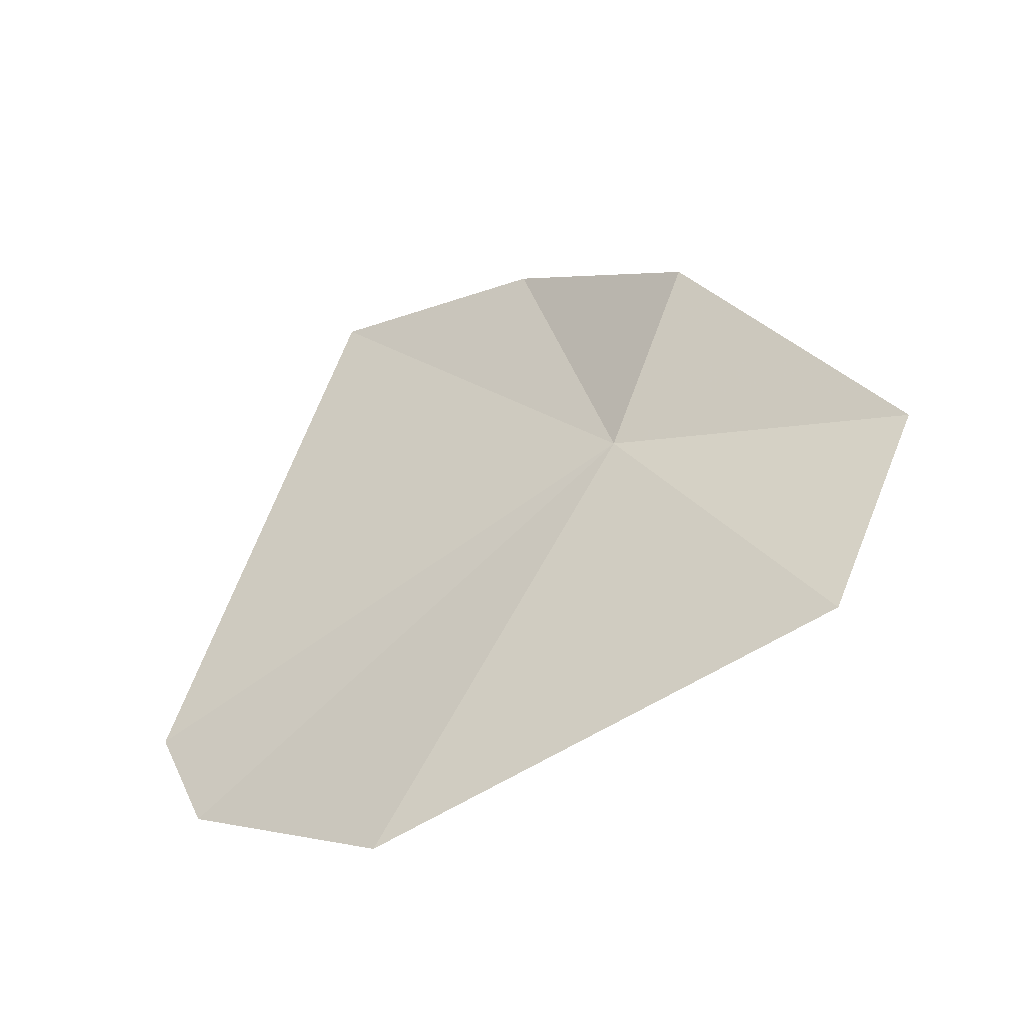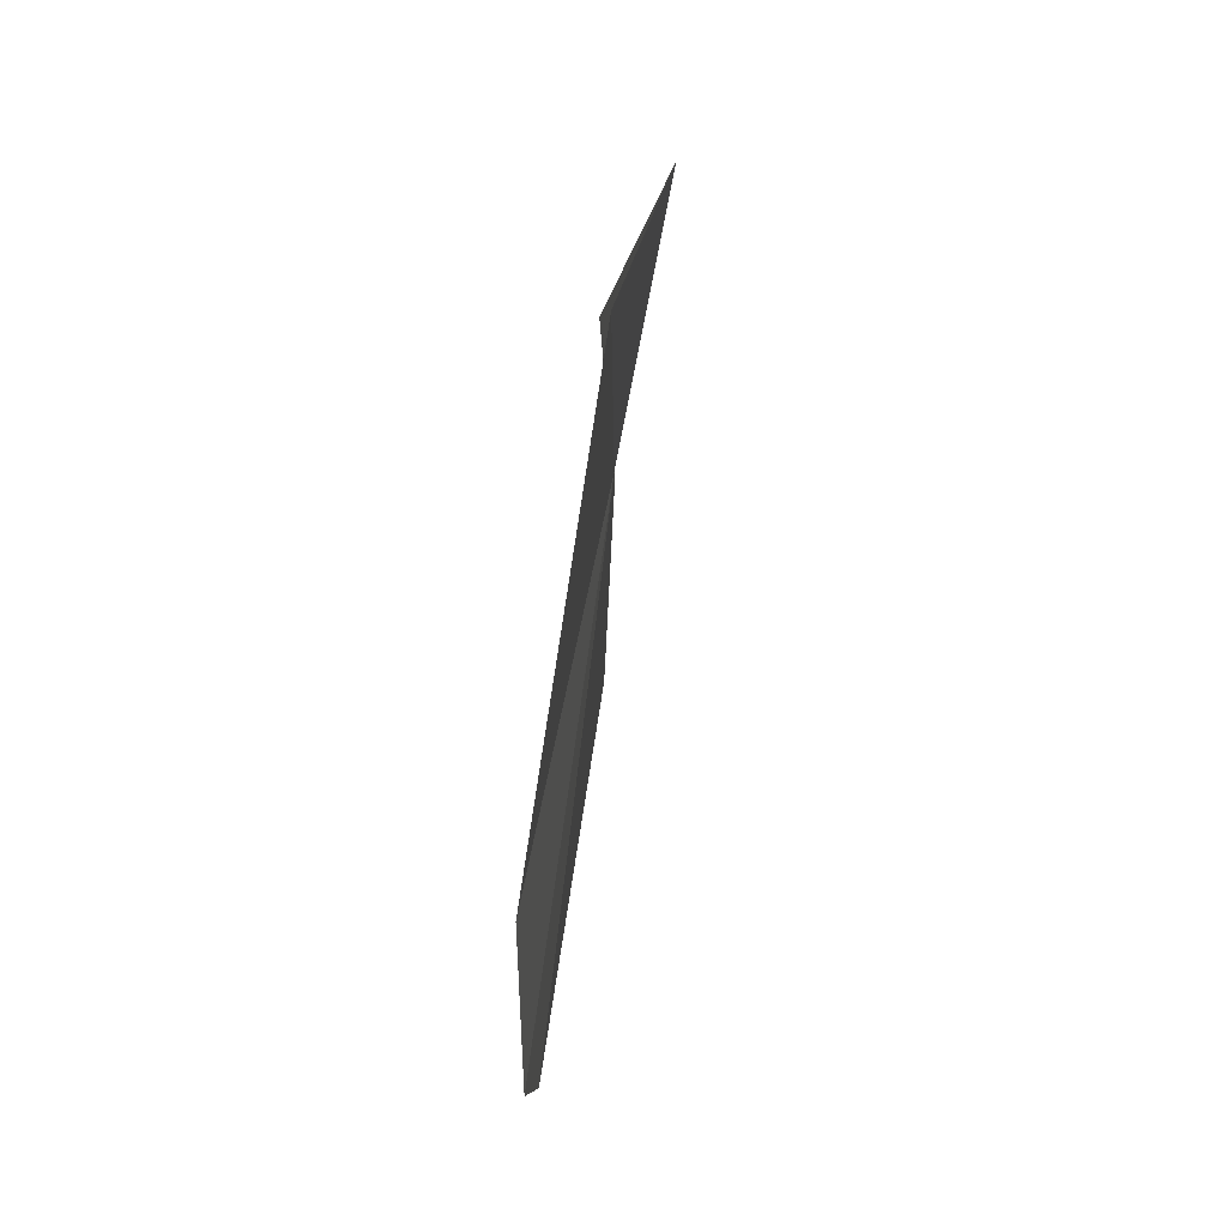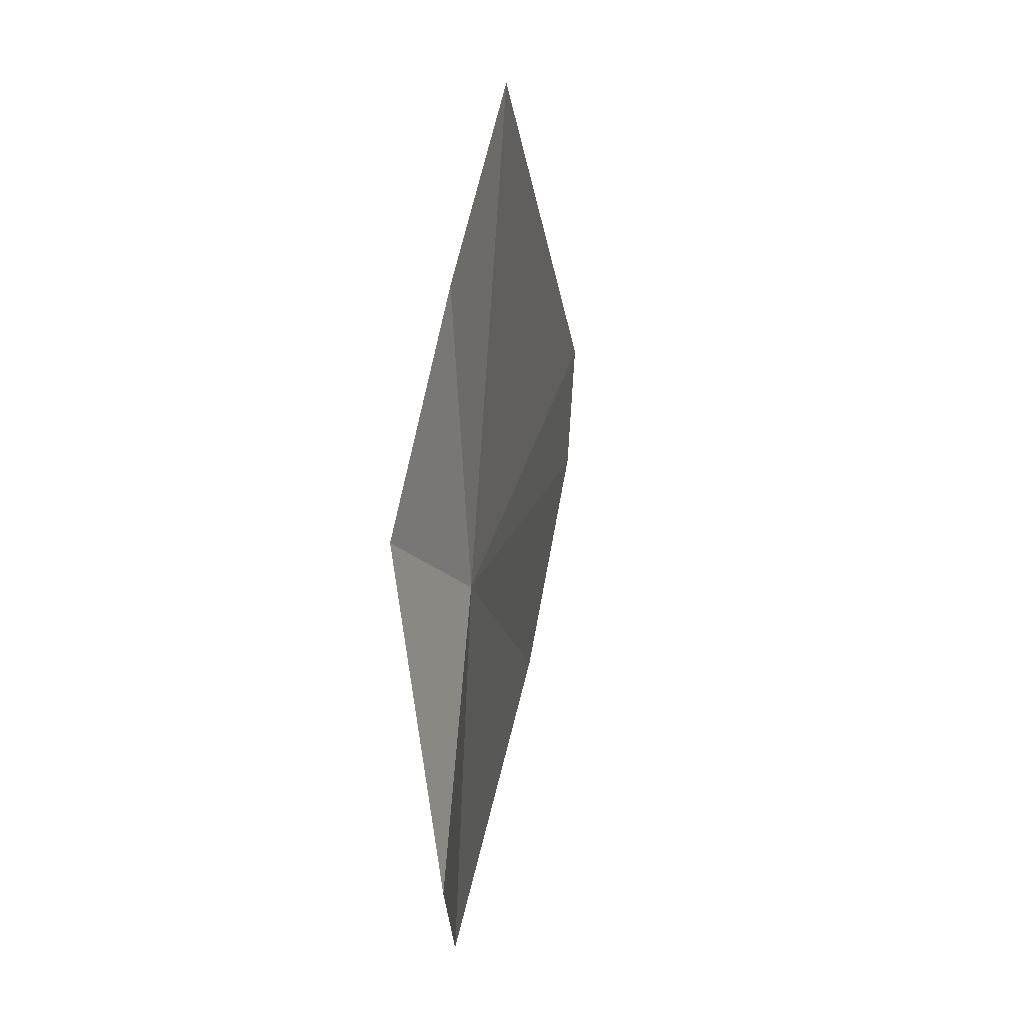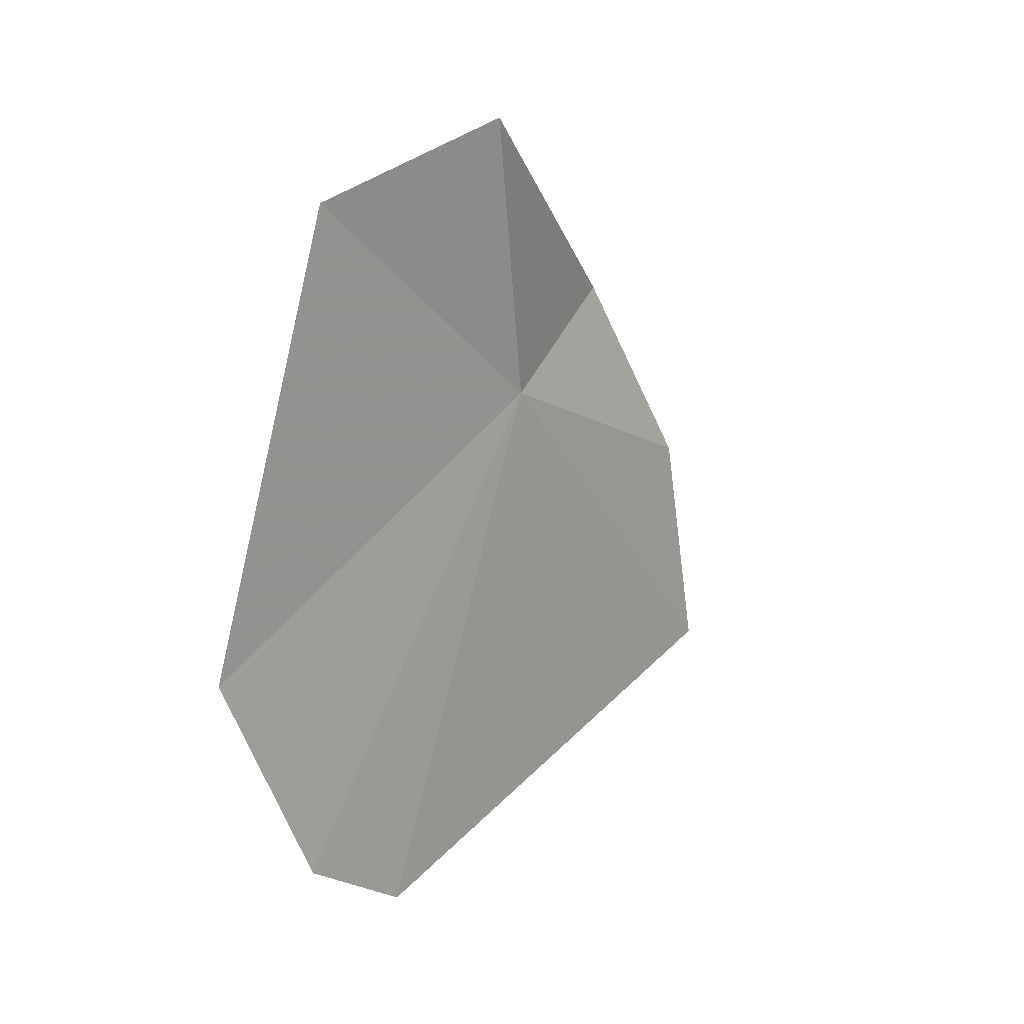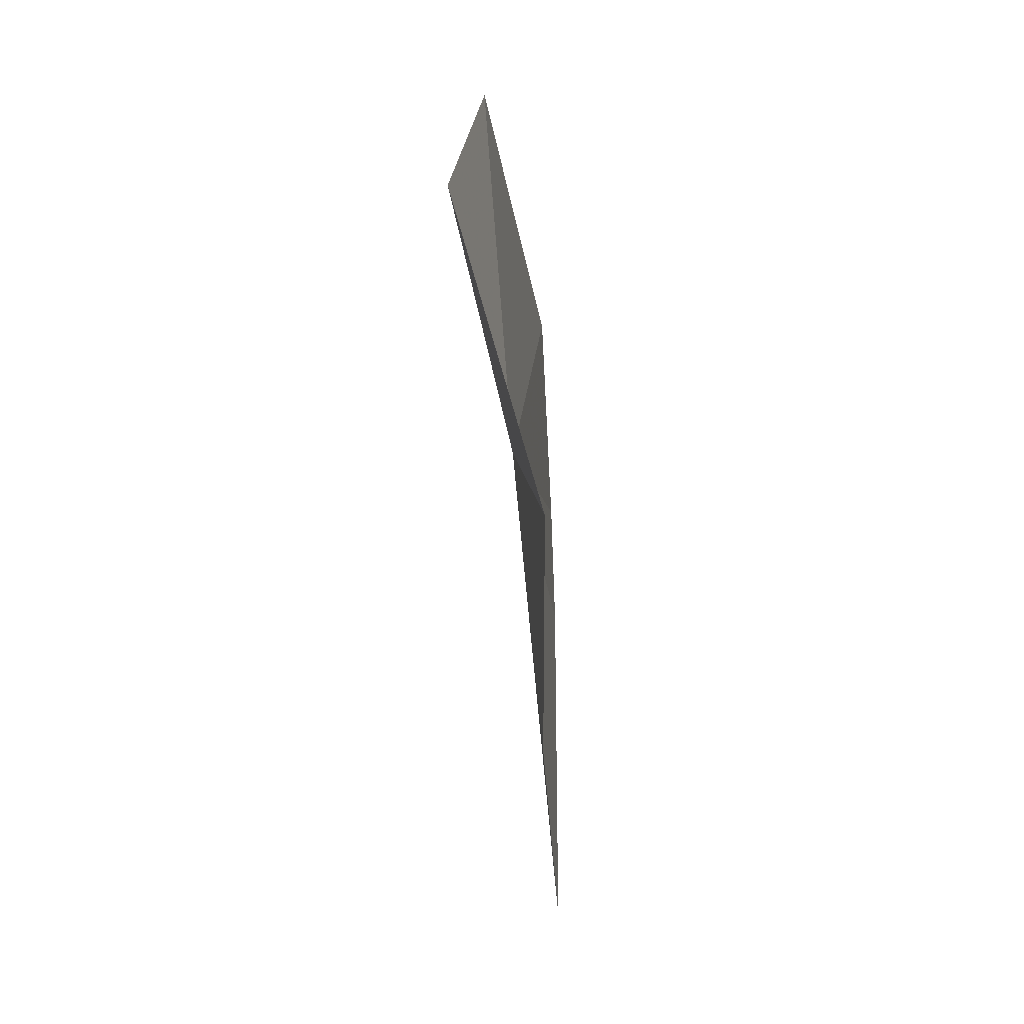
<metadata>
{"format":"obj","ext":"obj","renderer":"f3d","projection":"perspective","resolution":1024,"background":"white","views":[{"elev":-48.1,"azim":-53.1,"up":"+Y"},{"elev":15.8,"azim":8.0,"up":"+Z"},{"elev":43.8,"azim":17.4,"up":"+Y"},{"elev":6.5,"azim":44.2,"up":"+Z"},{"elev":55.0,"azim":-177.7,"up":"+Z"}]}
</metadata>
<code>
v 284.1 103.5 77.4
v 281.5 95.98 48.75
v 280.8 123 60.75
v 281.9 119.4 73.17
v 282 89.34 51.71
v 282.2 111.8 83.42
v 283 82.39 63.17
v 287.6 98.23 92.47
v 286.3 86.67 87.66
f 1 2 3
f 1 3 4
f 1 5 2
f 1 4 6
f 1 7 5
f 1 6 8
f 1 9 7
f 1 8 9

</code>
